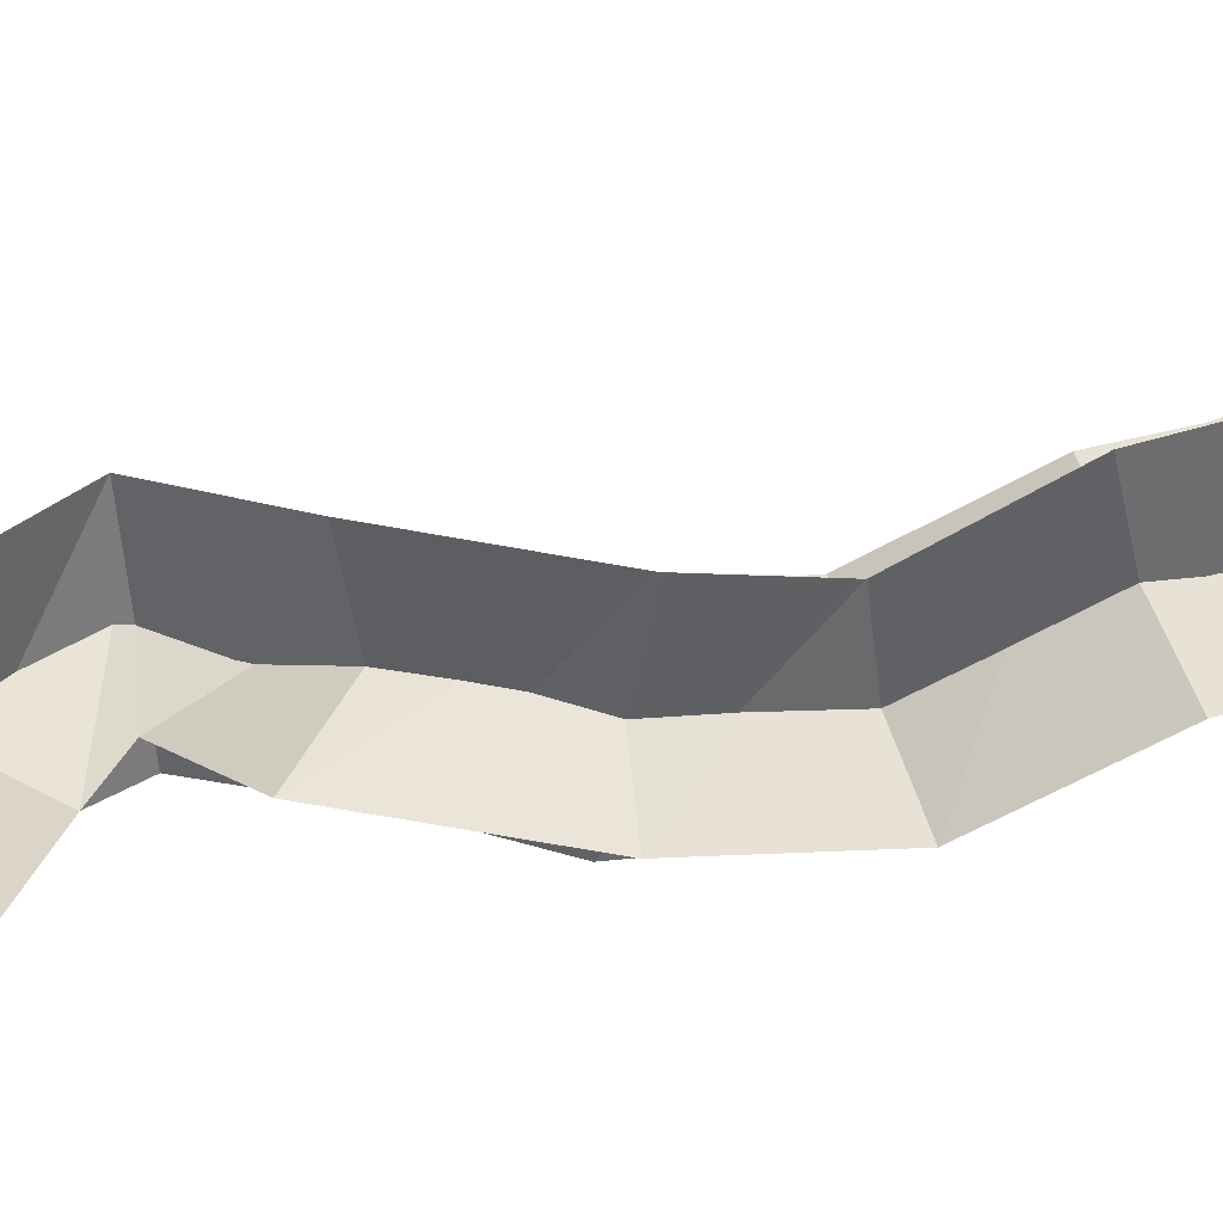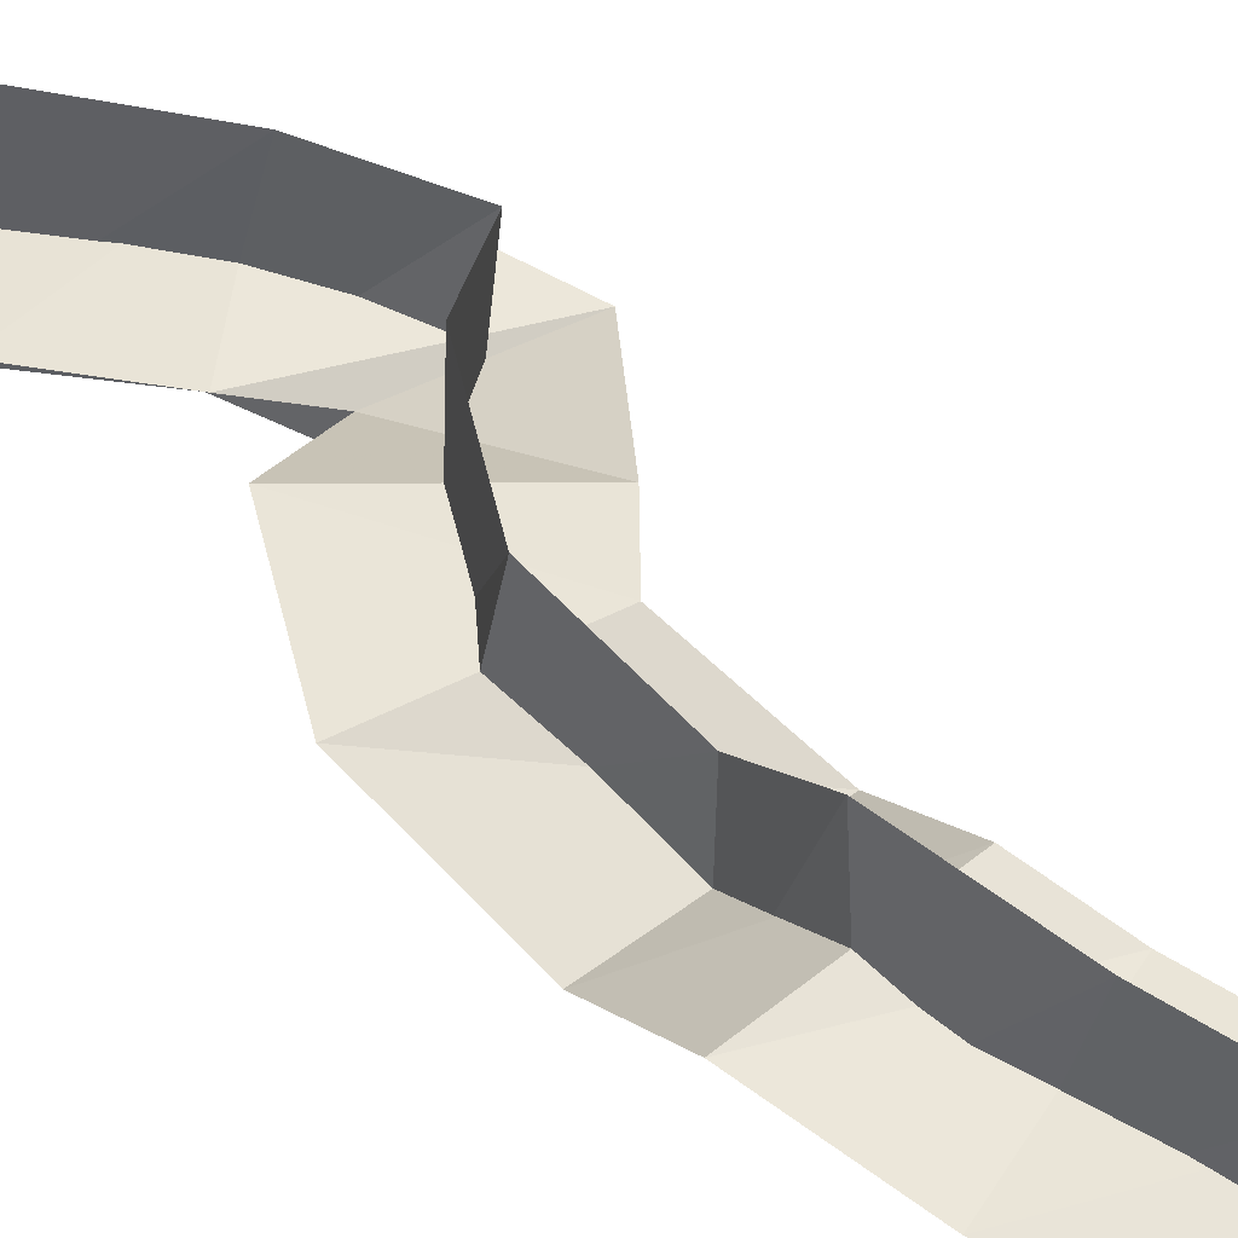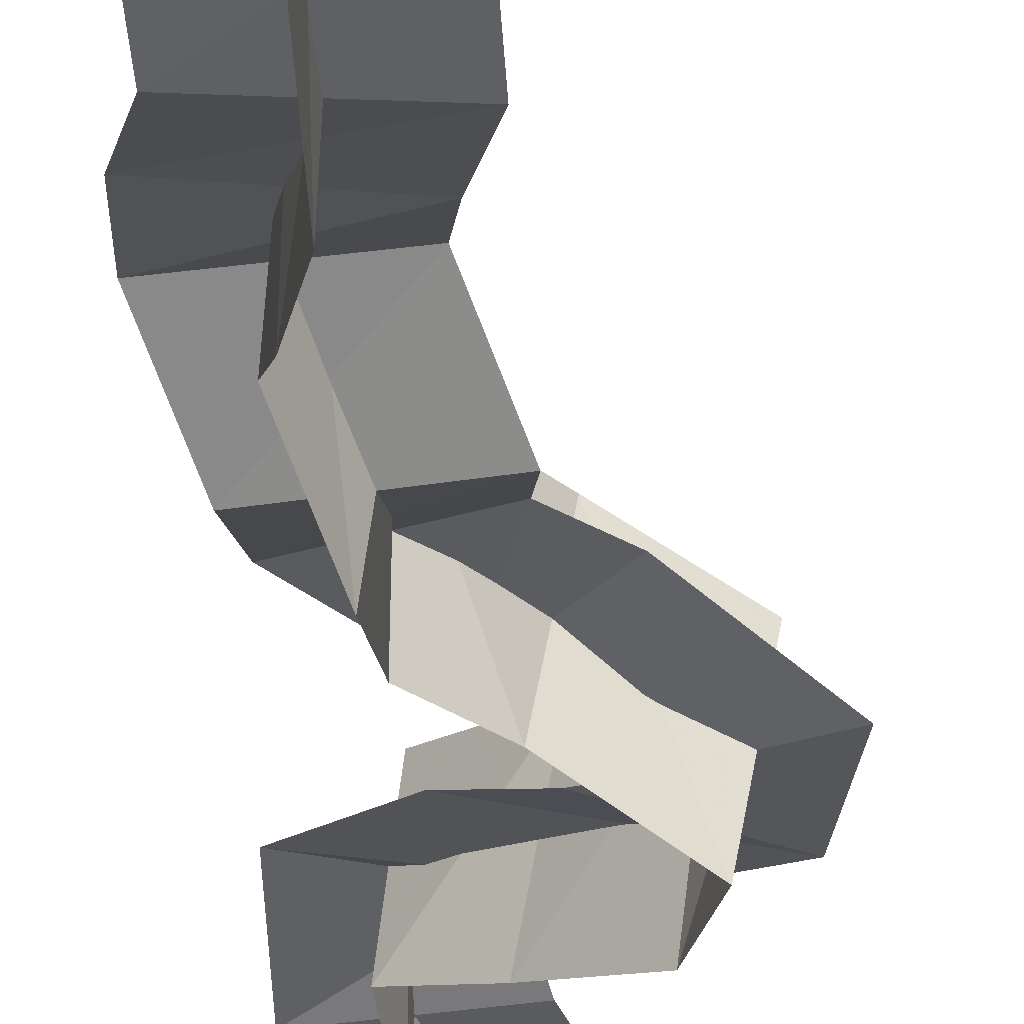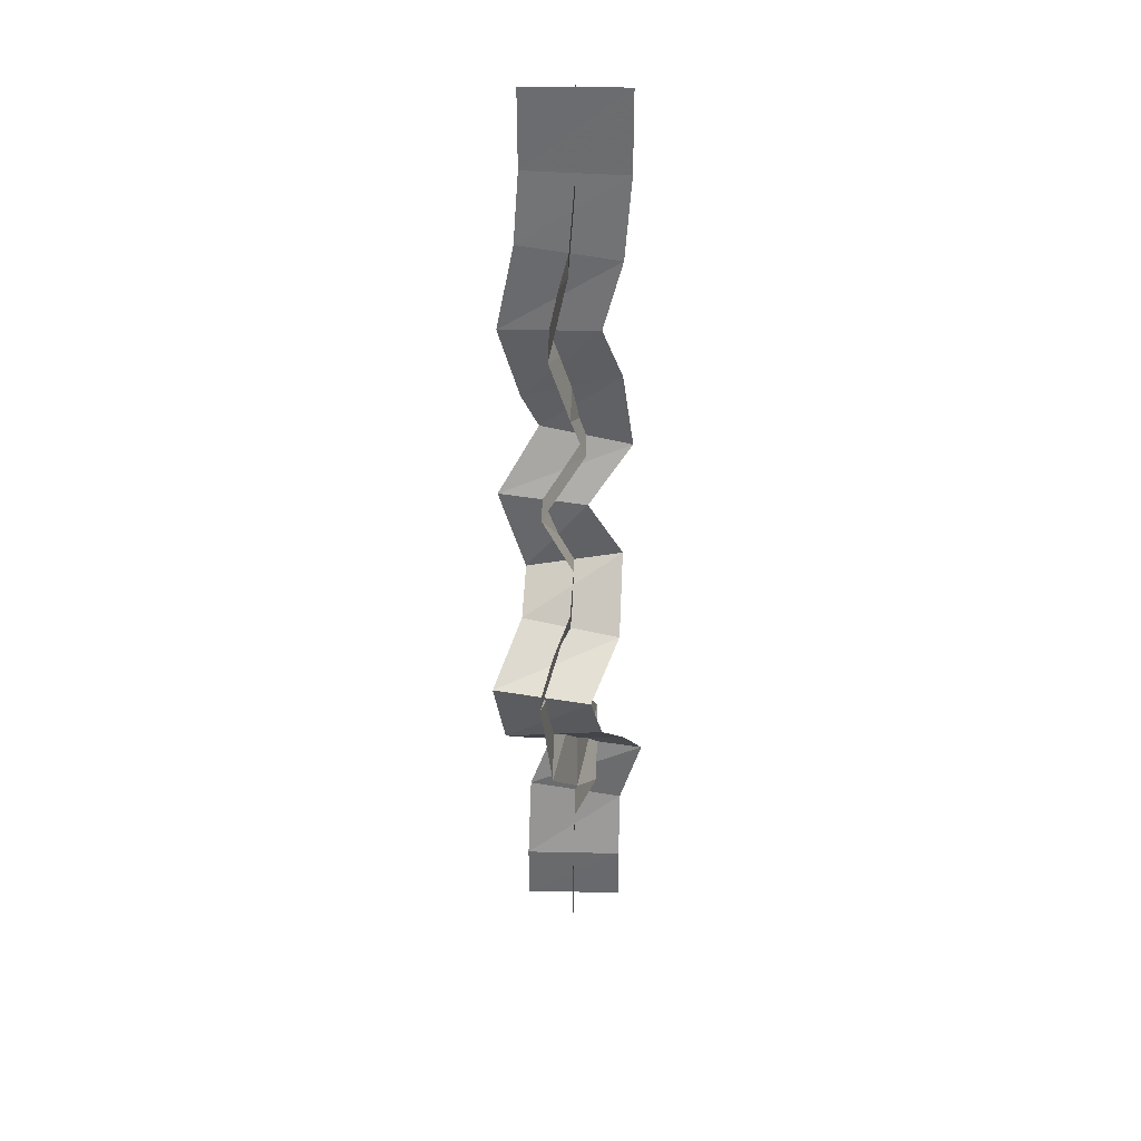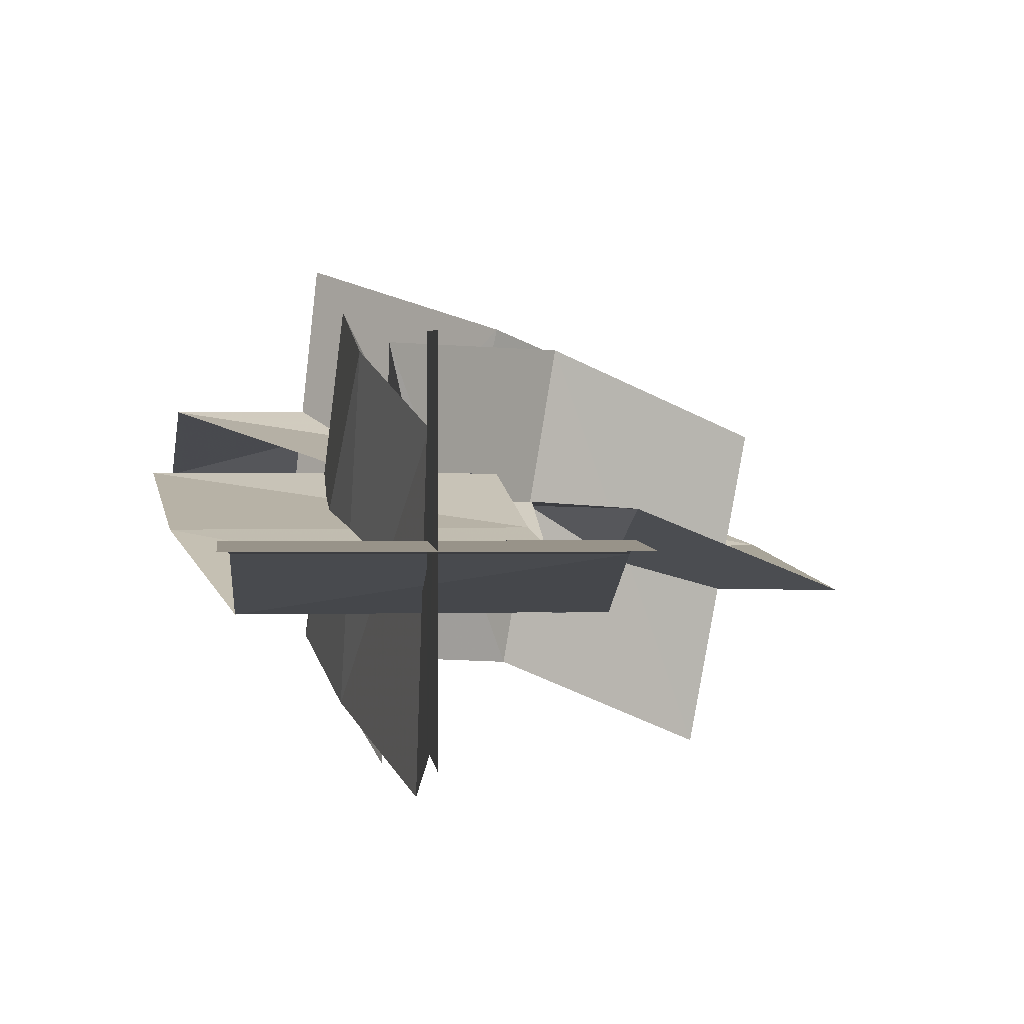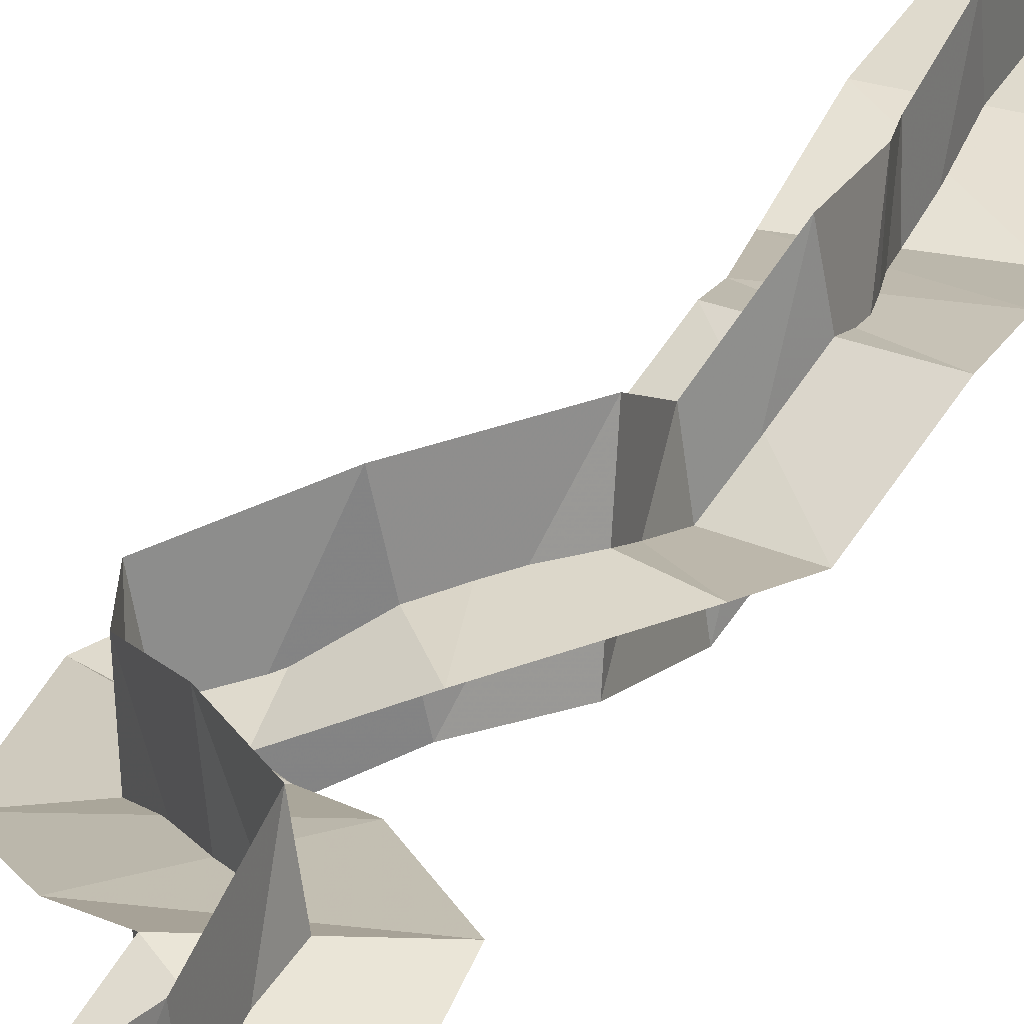
<metadata>
{"format":"obj","ext":"obj","renderer":"f3d","projection":"perspective","resolution":1024,"background":"white","views":[{"elev":46.5,"azim":65.4,"up":"+Z"},{"elev":46.9,"azim":129.3,"up":"+Z"},{"elev":-31.6,"azim":-176.2,"up":"+Z"},{"elev":36.1,"azim":-89.1,"up":"+Y"},{"elev":1.5,"azim":177.5,"up":"+Z"},{"elev":29.6,"azim":23.4,"up":"+Z"}]}
</metadata>
<code>
g Plane07
v -8.91 -3.918 0.1083
v 11.09 -3.908 0.1083
v 11.1 -19.73 0.1356
v -8.896 -19.36 0.1356
v 10.53 -34.89 -1.008
v -9.468 -34.46 -1.008
v 10.25 -49.01 -4.617
v -9.426 -51.46 -4.617
v 13.77 -62.36 -0.5714
v -5.842 -65.99 -0.5714
v 14.86 -76.89 2.217
v -4.445 -74.51 2.217
v 10.39 -89.22 -6.108
v -8.968 -86.09 -6.108
v 9.867 -105.3 0.03032
v -7.597 -99.01 0.03032
v -1.785 -119.9 -0.5527
v -14.34 -104.6 -0.5527
v -13.09 -122.7 -6.03
v -27.7 -117.1 -6.031
v -7.754 -128 -3.833
v -24.15 -138.3 -3.833
v 1.692 -136.1 0.88
v -12.16 -150.5 0.88
v 14.08 -150.4 4.874
v -2.877 -156.9 4.874
v 14.66 -168.6 0.306
v -4.977 -165.4 0.306
v 10.66 -183.5 -0.02822
v -8.998 -181.1 -0.02822
v 11.05 -194.6 0
v -8.945 -195 0
v 1.09 -3.898 10.11
v 1.09 -3.928 -9.892
v 1.115 -19.16 -9.849
v 1.086 -19.93 10.12
v 0.5501 -33.15 -10.86
v 0.5071 -36.2 8.847
v 0.7645 -50.43 -14.3
v 0.06242 -50.04 5.062
v 4.442 -66.67 -10.24
v 3.489 -61.68 9.097
v 6.288 -74.33 -6.844
v 4.129 -77.07 11.28
v 1.733 -87.09 -14.9
v -0.3064 -88.22 2.686
v 1.325 -104 -9.559
v 0.9445 -100.3 9.62
v -6.411 -111.2 -10.22
v -9.718 -113.3 9.115
v -18.63 -119.7 -15.65
v -22.16 -120.1 3.585
v -14.62 -134.9 -13.54
v -17.28 -131.4 5.874
v -3.225 -145.2 -8.722
v -7.241 -141.4 10.48
v 6.61 -152.9 -4.69
v 4.597 -154.4 14.44
v 4.976 -165.3 -9.418
v 4.712 -168.8 10.03
v 0.8607 -182.2 -10.03
v 0.8057 -182.4 9.971
v 1.053 -194.8 -10
v 1.052 -194.8 10
f 2 1 3
f 4 3 1
f 3 4 5
f 6 5 4
f 5 6 7
f 8 7 6
f 7 8 9
f 10 9 8
f 9 10 11
f 12 11 10
f 11 12 13
f 14 13 12
f 13 14 15
f 16 15 14
f 15 16 17
f 18 17 16
f 17 18 19
f 20 19 18
f 19 20 21
f 22 21 20
f 21 22 23
f 24 23 22
f 23 24 25
f 26 25 24
f 25 26 27
f 28 27 26
f 27 28 29
f 30 29 28
f 29 30 31
f 32 31 30
f 34 33 35
f 36 35 33
f 35 36 37
f 38 37 36
f 37 38 39
f 40 39 38
f 39 40 41
f 42 41 40
f 41 42 43
f 44 43 42
f 43 44 45
f 46 45 44
f 45 46 47
f 48 47 46
f 47 48 49
f 50 49 48
f 49 50 51
f 52 51 50
f 51 52 53
f 54 53 52
f 53 54 55
f 56 55 54
f 55 56 57
f 58 57 56
f 57 58 59
f 60 59 58
f 59 60 61
f 62 61 60
f 61 62 63
f 64 63 62

</code>
